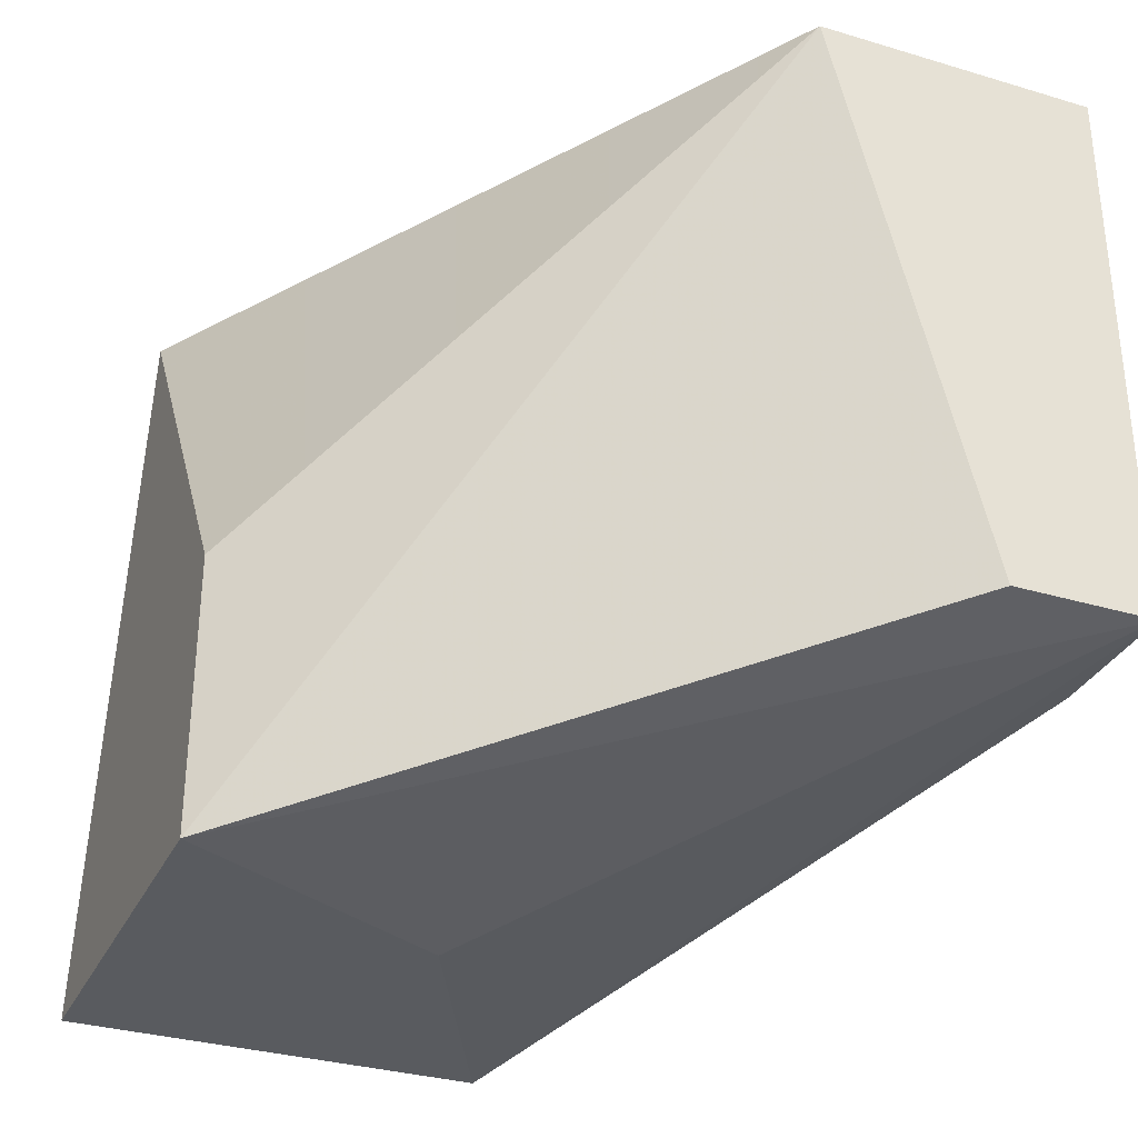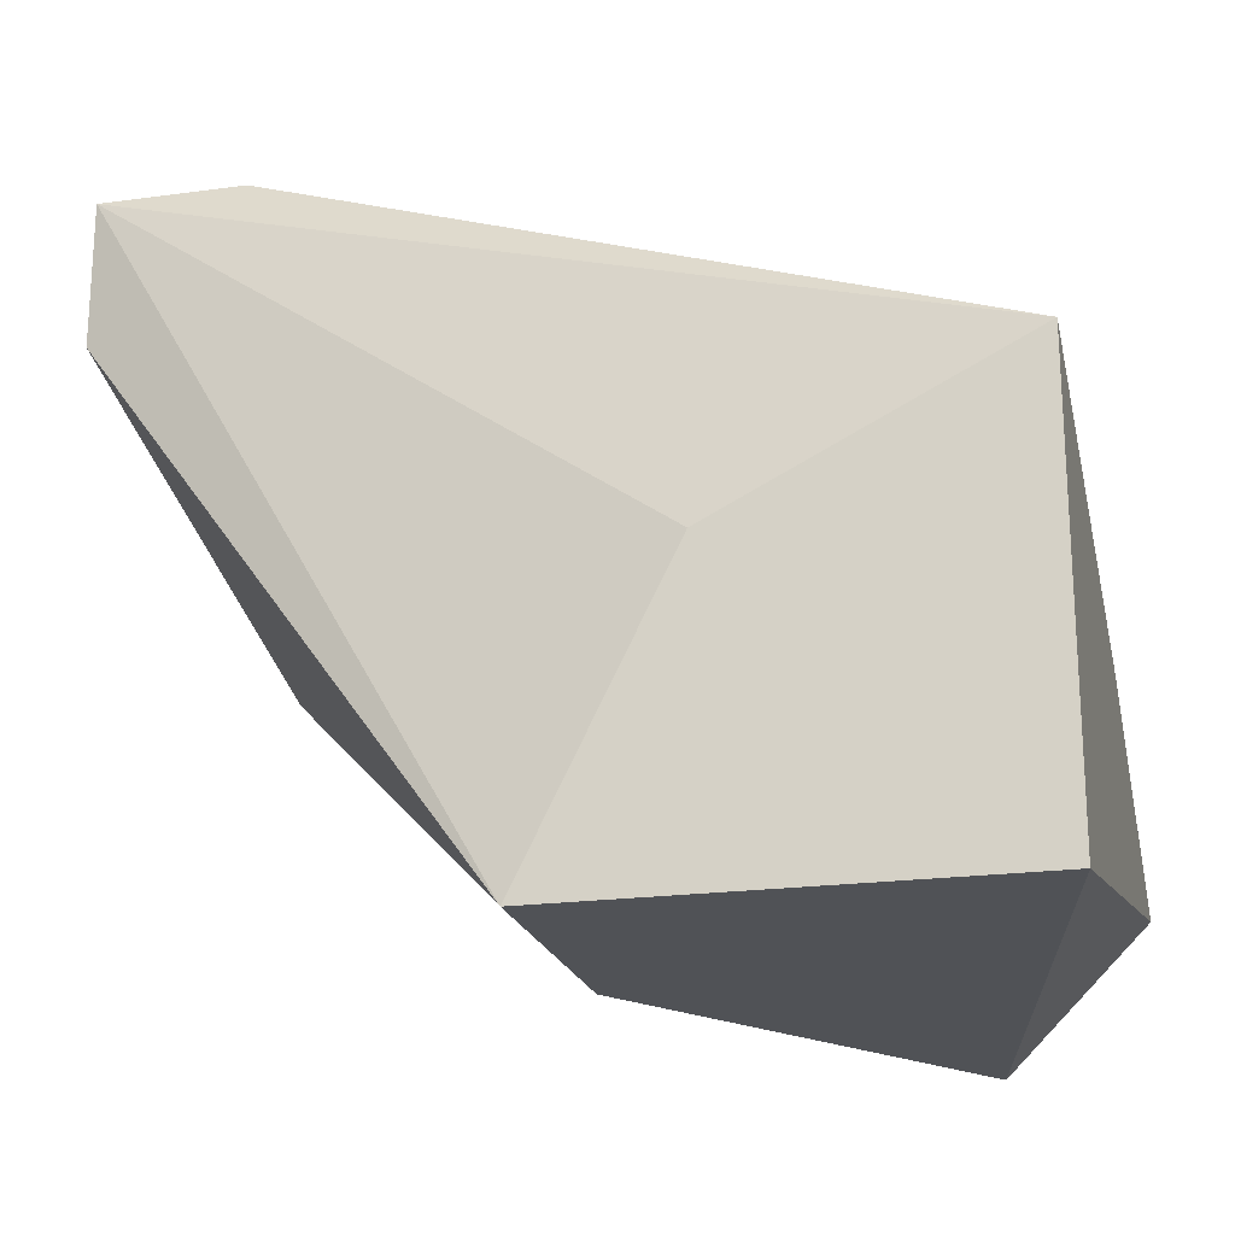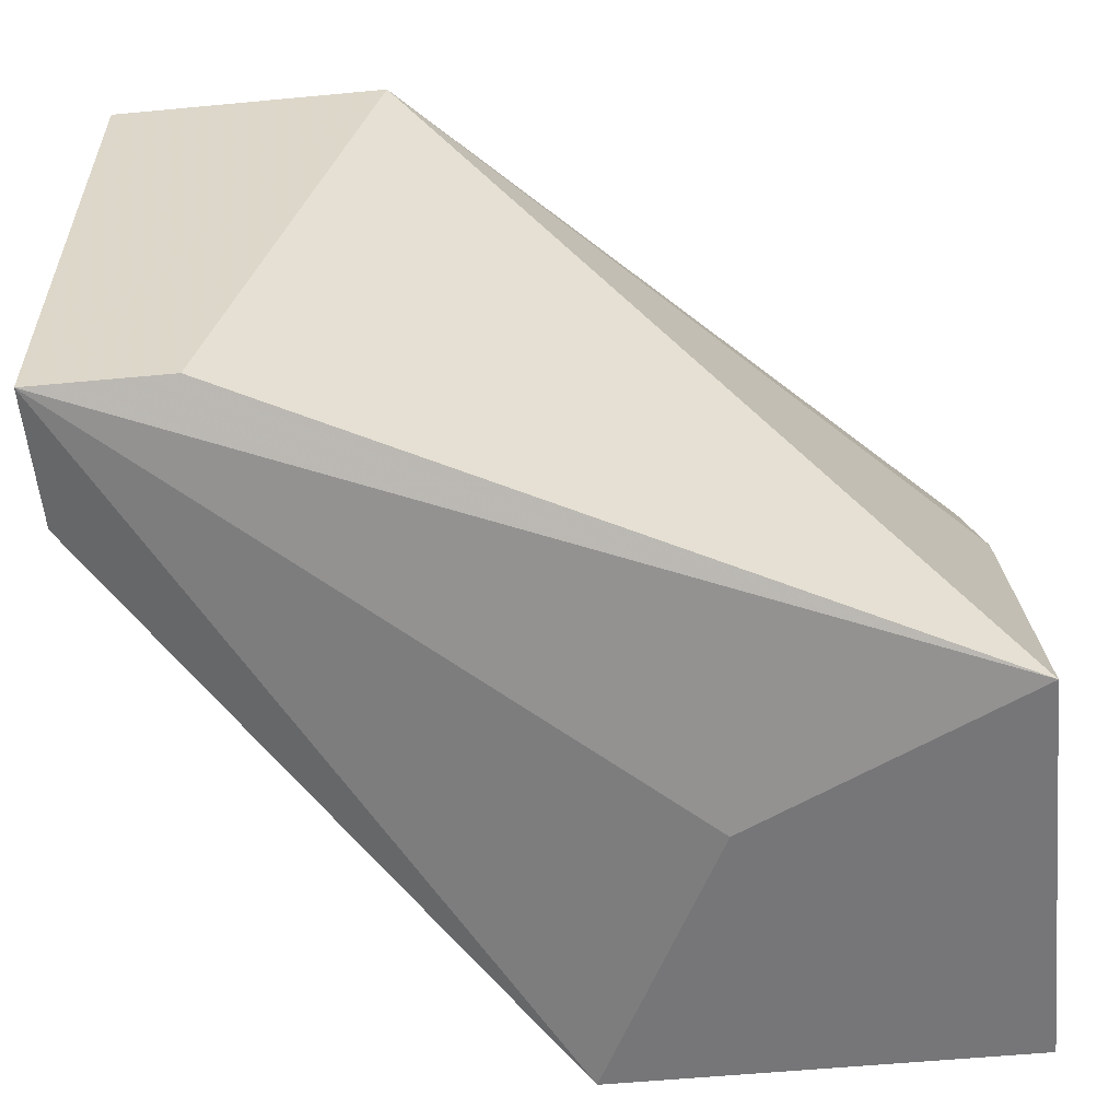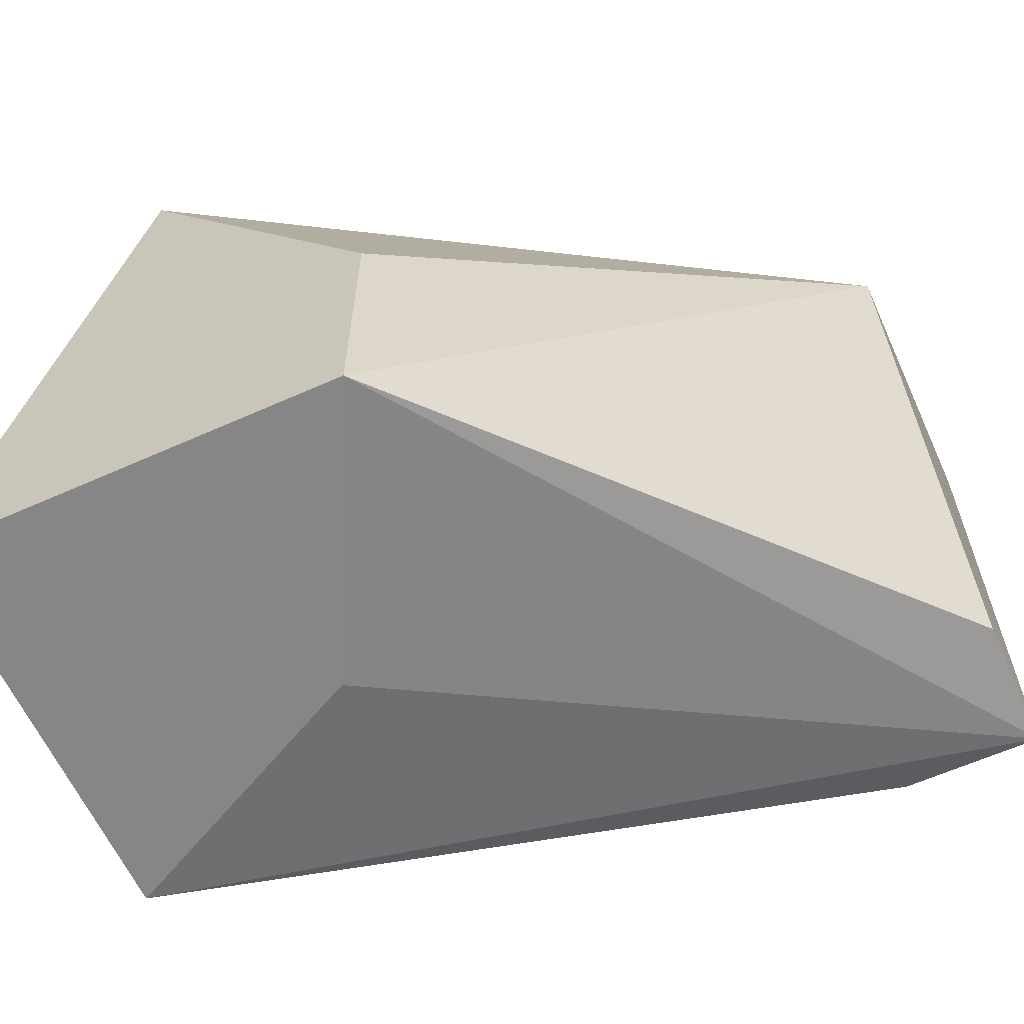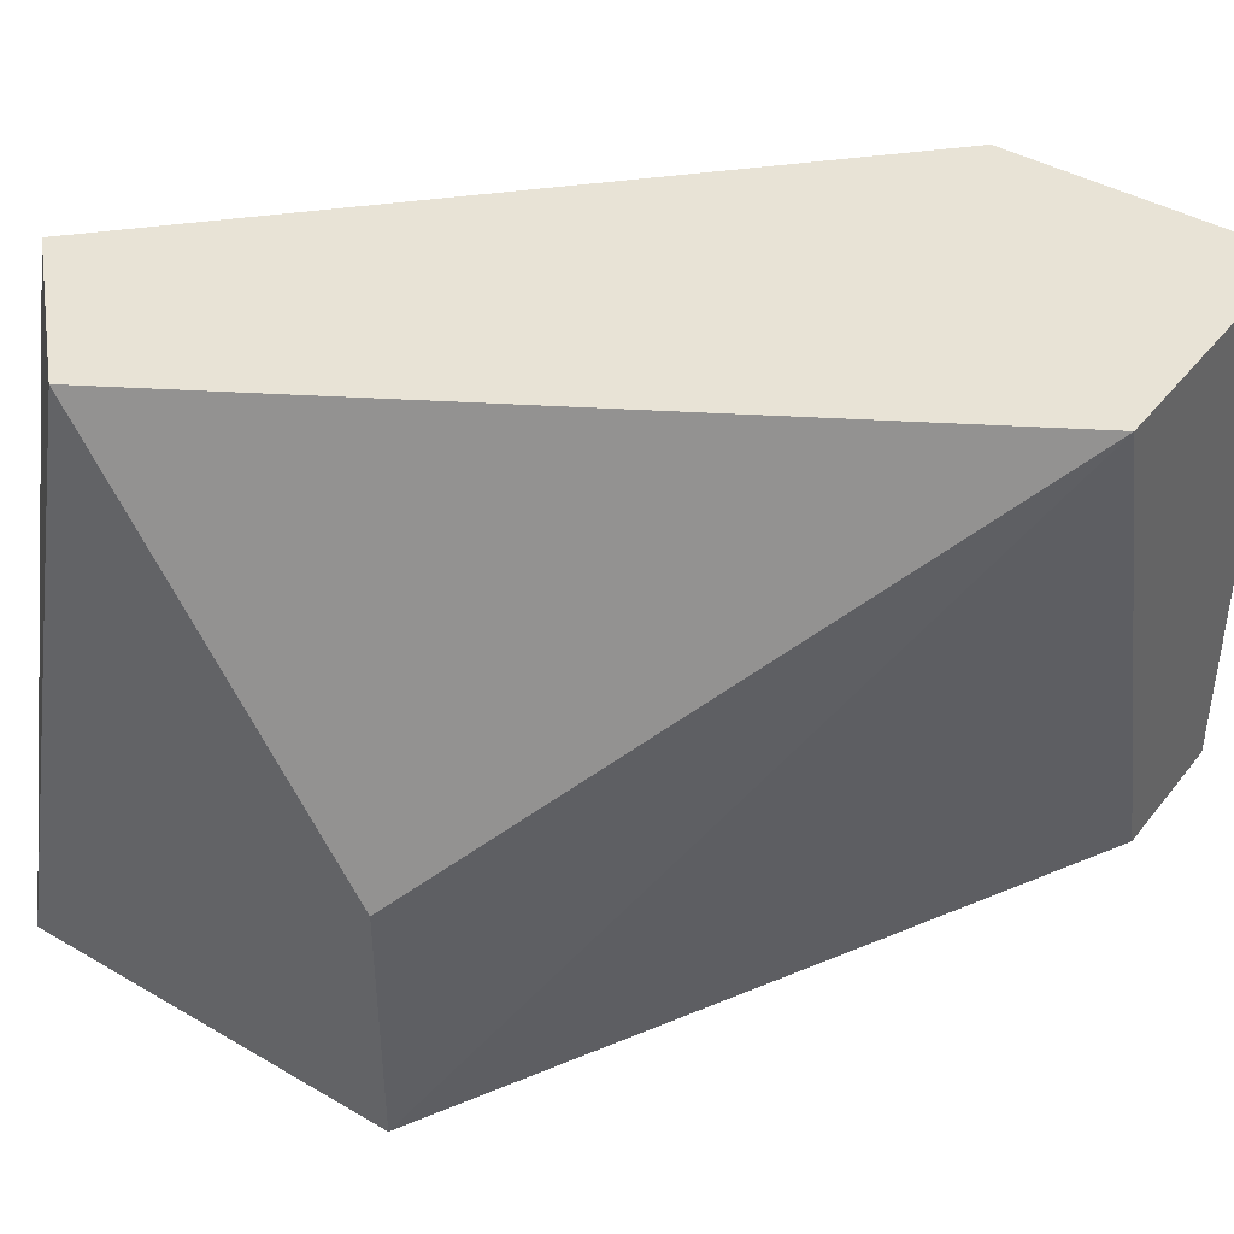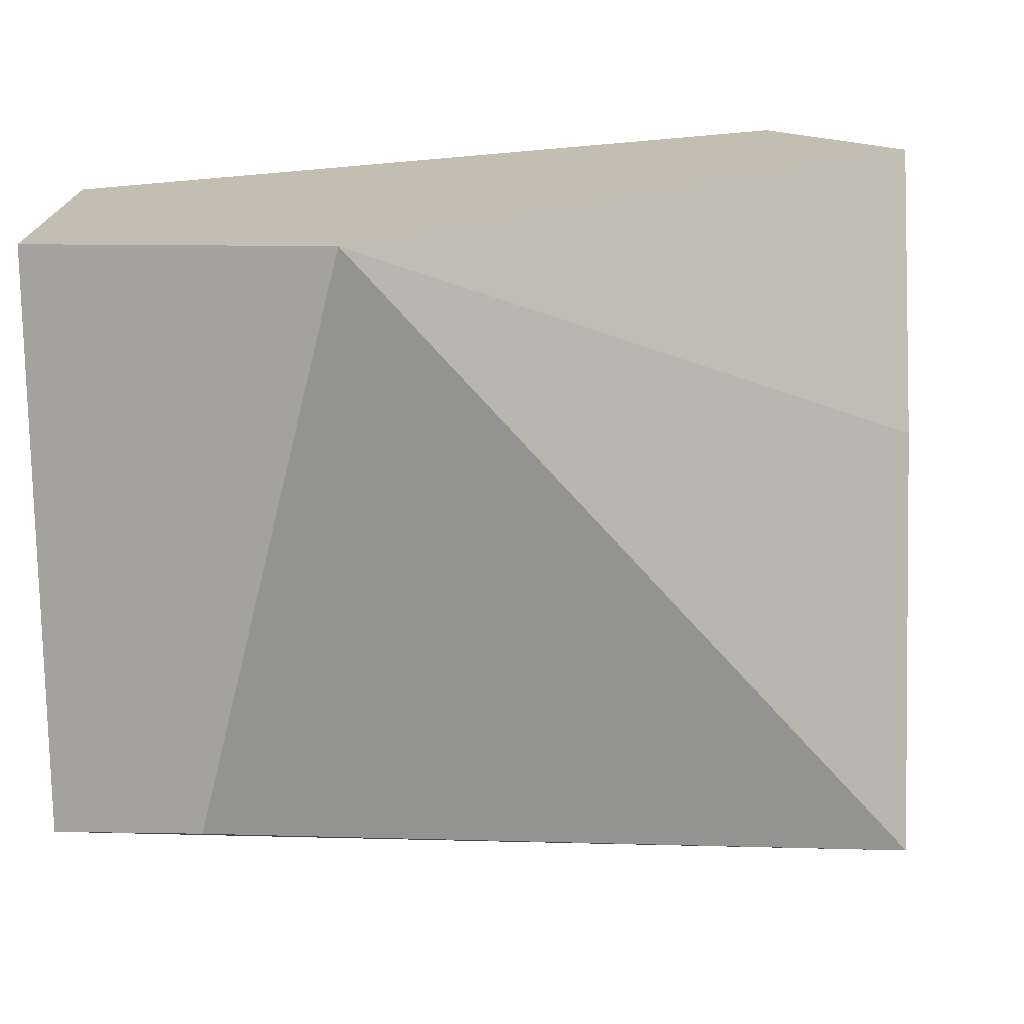
<metadata>
{"format":"obj","ext":"obj","renderer":"f3d","projection":"perspective","resolution":1024,"background":"white","views":[{"elev":-32.3,"azim":-112.6,"up":"+Y"},{"elev":-20.7,"azim":13.9,"up":"+Z"},{"elev":-56.9,"azim":5.6,"up":"+Y"},{"elev":-62.0,"azim":-155.6,"up":"+Y"},{"elev":41.9,"azim":-145.0,"up":"+Y"},{"elev":17.4,"azim":1.8,"up":"+Y"}]}
</metadata>
<code>
v 0.01574 -0.01942 0.001866
v 0.01574 -0.01698 0.001866
v 0.01453 -0.01333 0.007953
v 0.01818 -0.01333 0.001866
v 0.01331 -0.0182 0.007953
v 0.01696 -0.01942 0.004301
v 0.01209 -0.01333 0.005517
v 0.01209 -0.01333 0.007953
v 0.01209 -0.0182 0.007953
v 0.01209 -0.0182 0.006735
v 0.0194 -0.01576 0.004301
v 0.0194 -0.01333 0.003084
v 0.0194 -0.01942 0.005517
v 0.0194 -0.01942 0.001866
f 13 3 5
f 12 11 13
f 9 6 13
f 8 12 7
f 9 8 7
f 12 13 14
f 13 6 14
f 11 12 3
f 12 8 3
f 8 9 3
f 13 11 3
f 6 9 1
f 7 2 1
f 14 6 1
f 2 14 1
f 7 12 4
f 2 7 4
f 14 2 4
f 12 14 4
f 9 7 10
f 1 9 10
f 7 1 10
f 9 13 5
f 3 9 5

</code>
